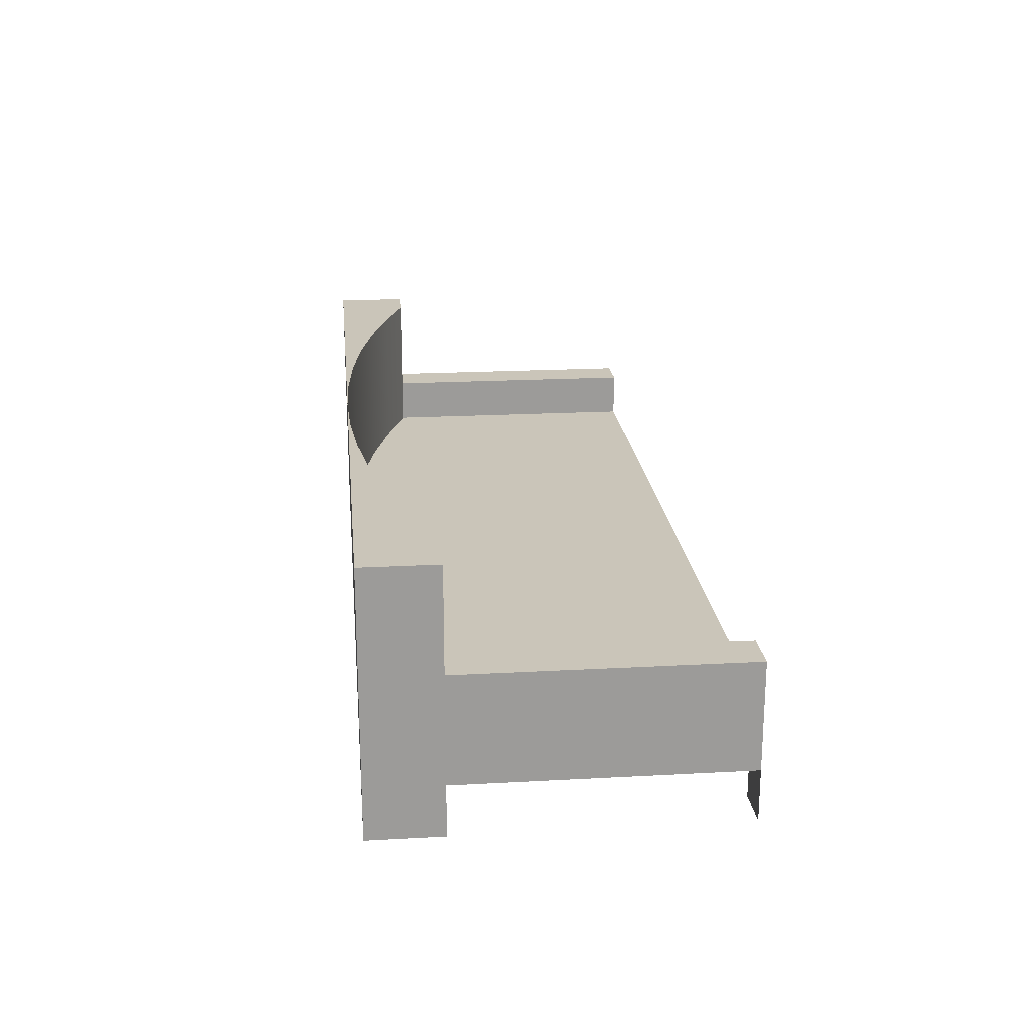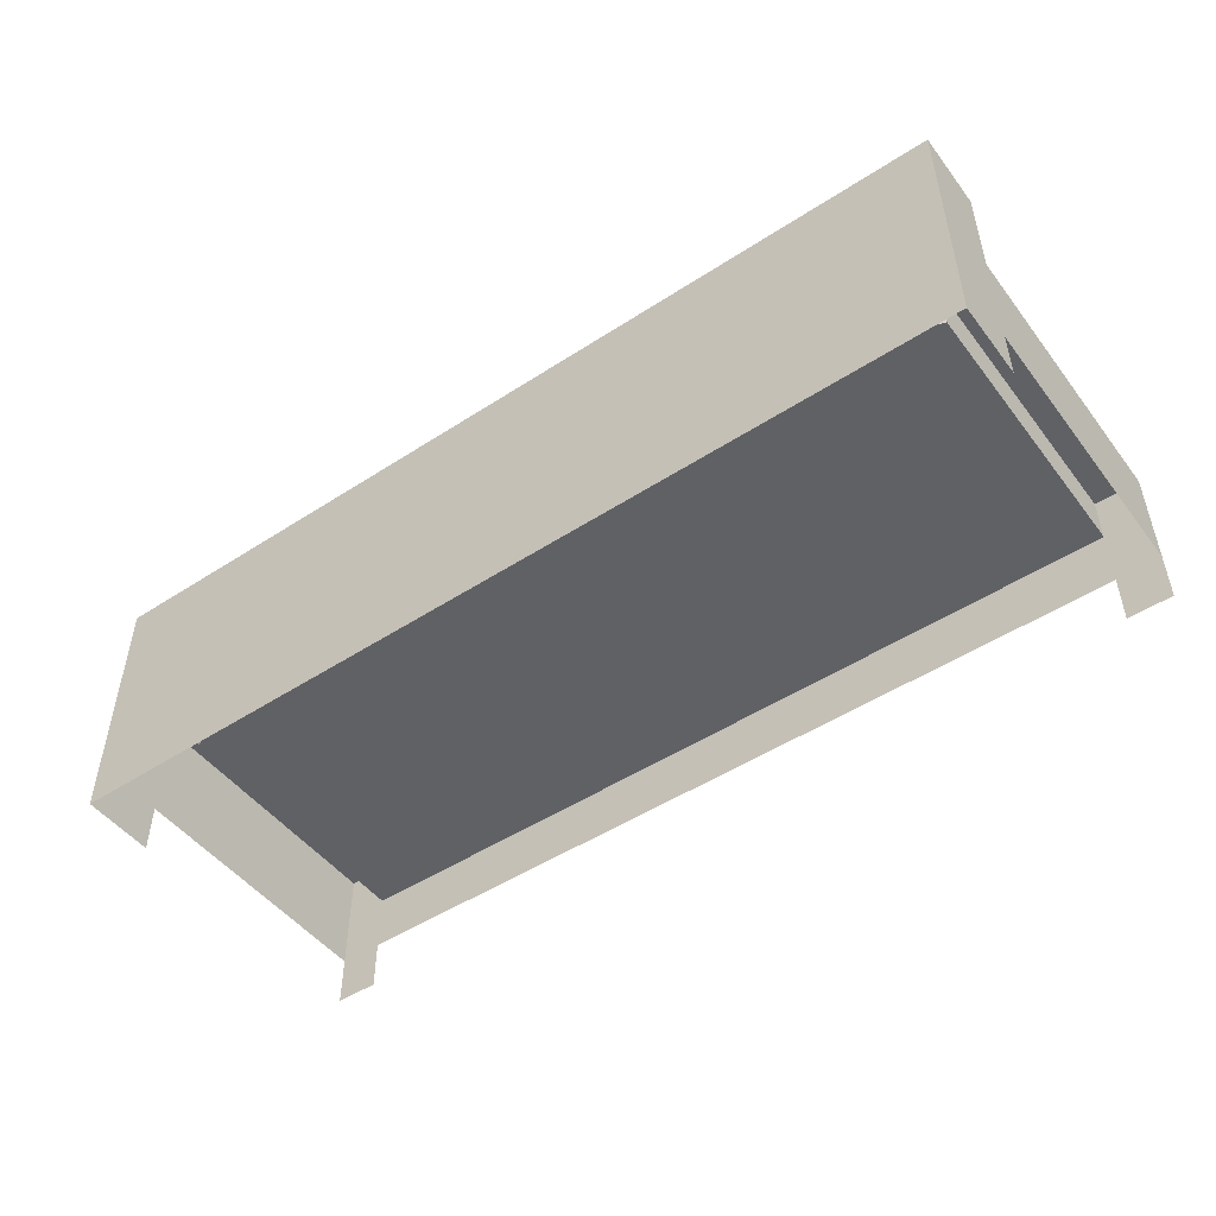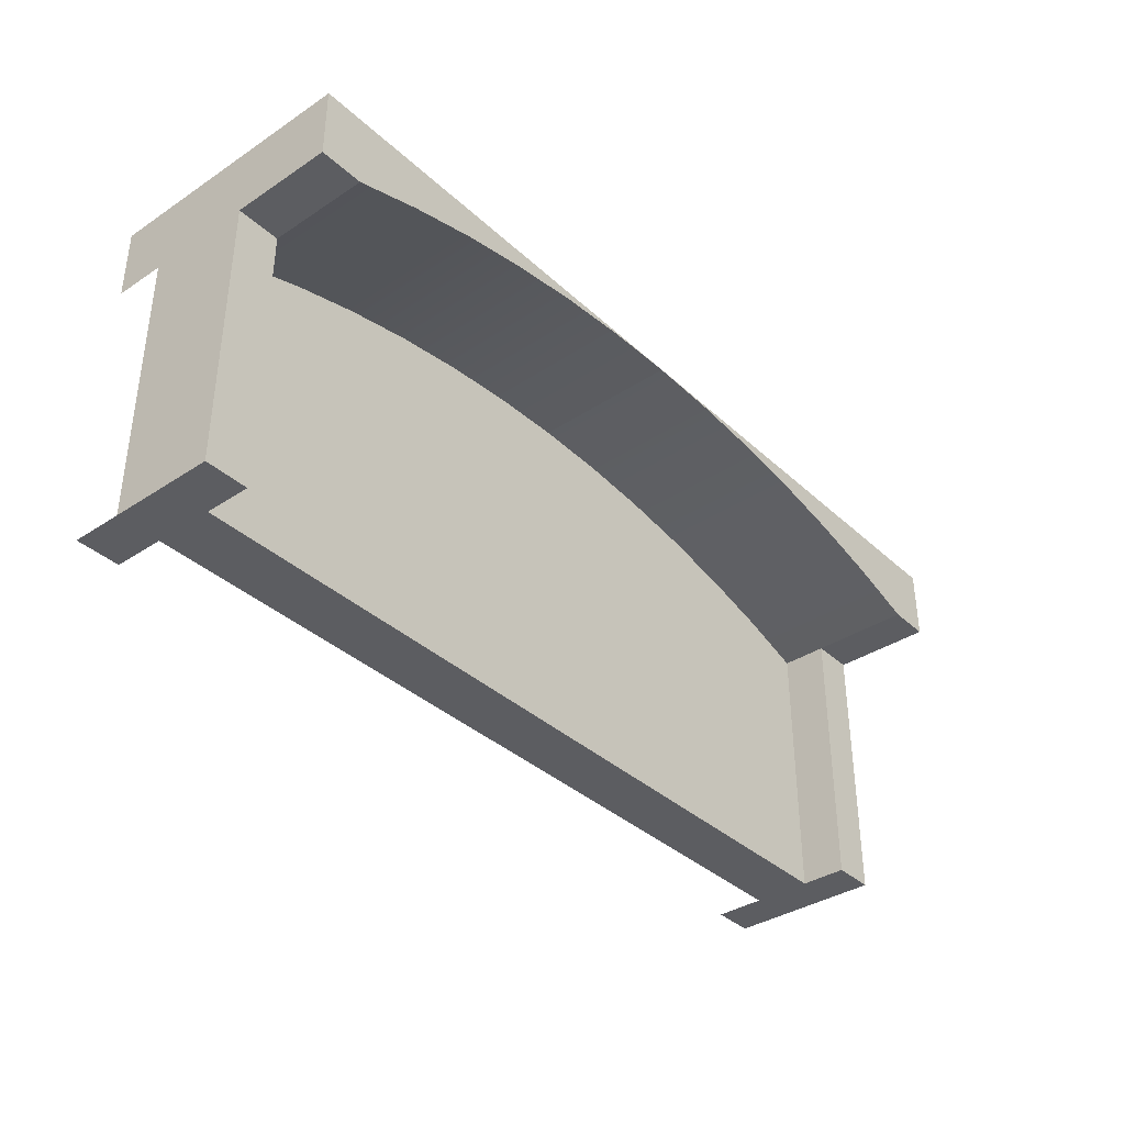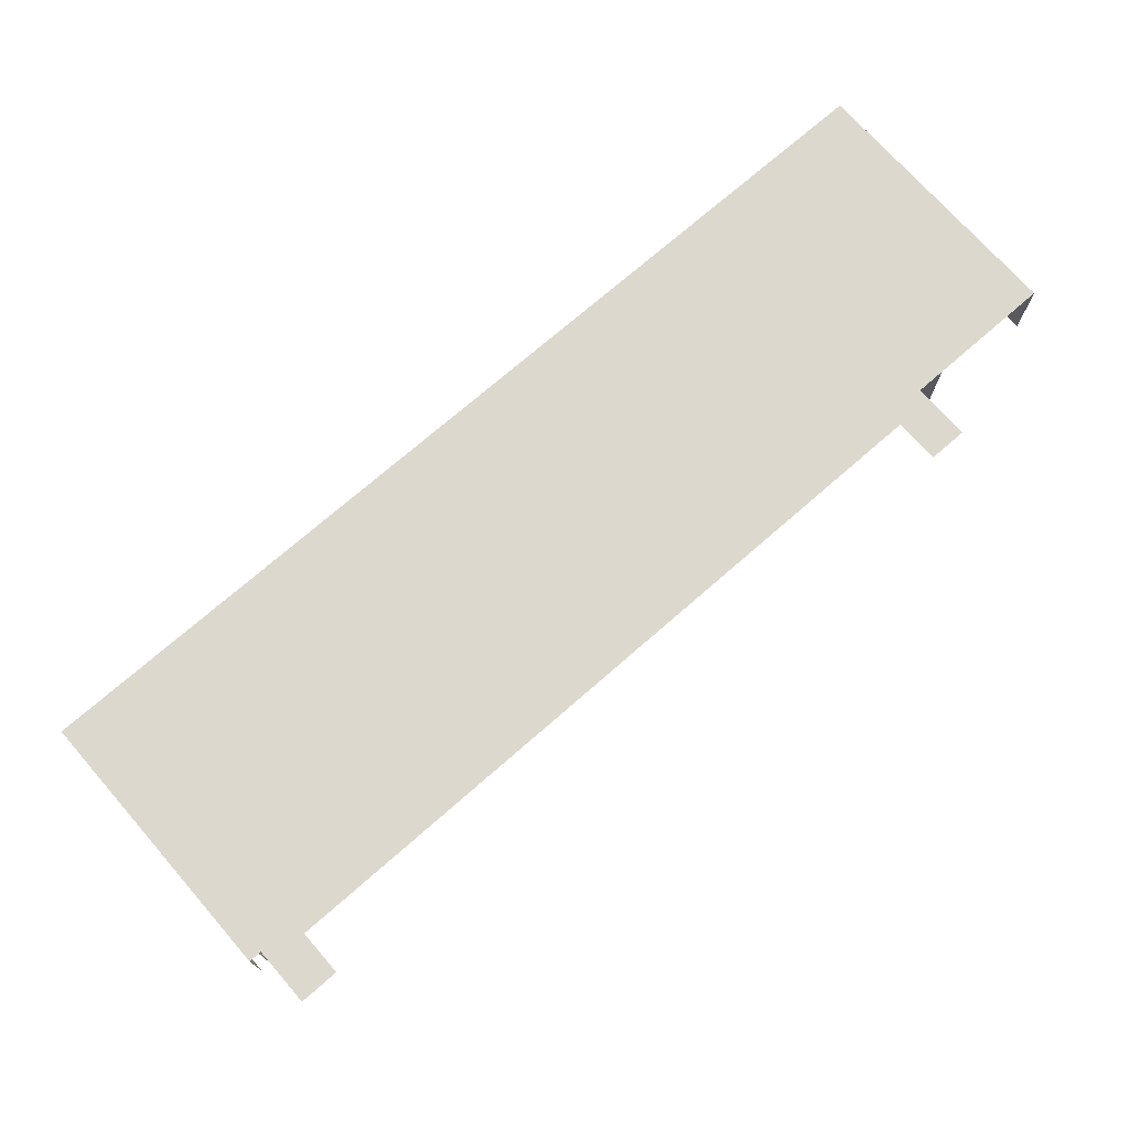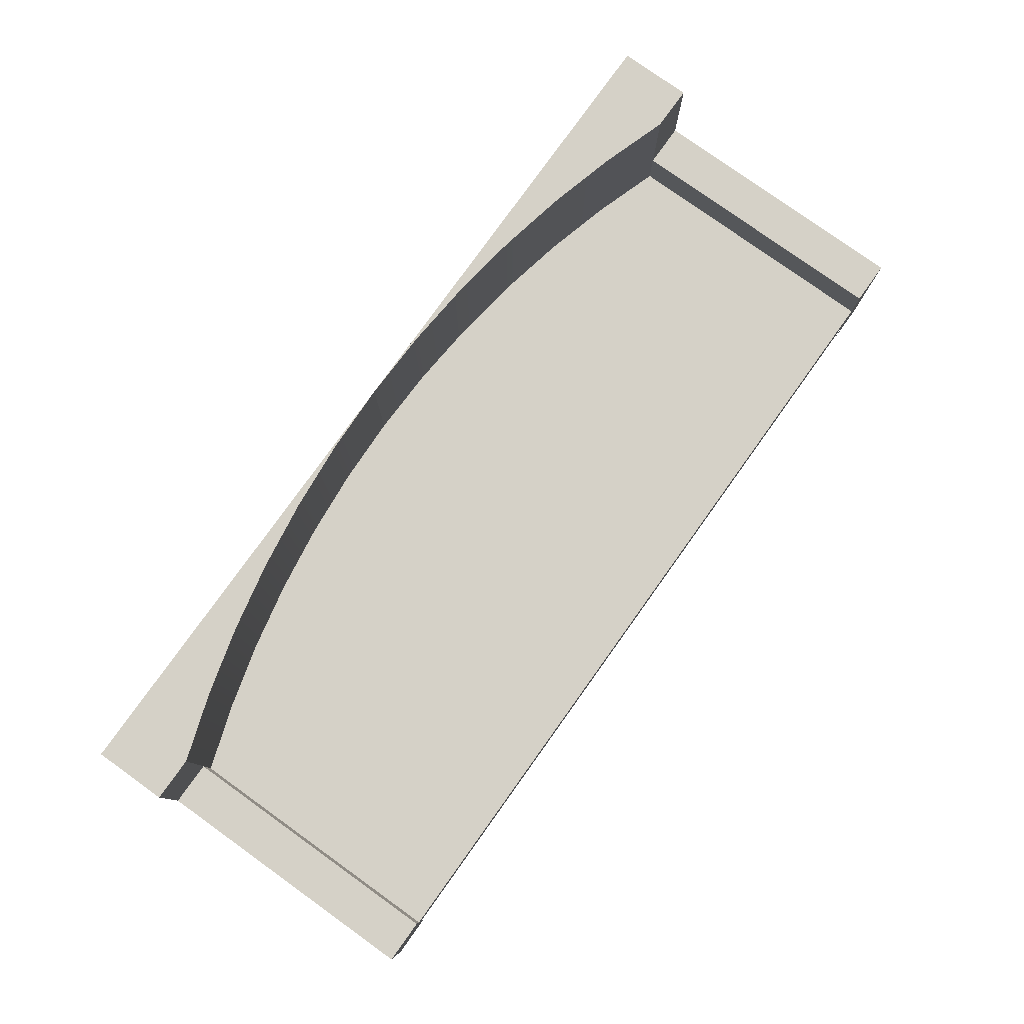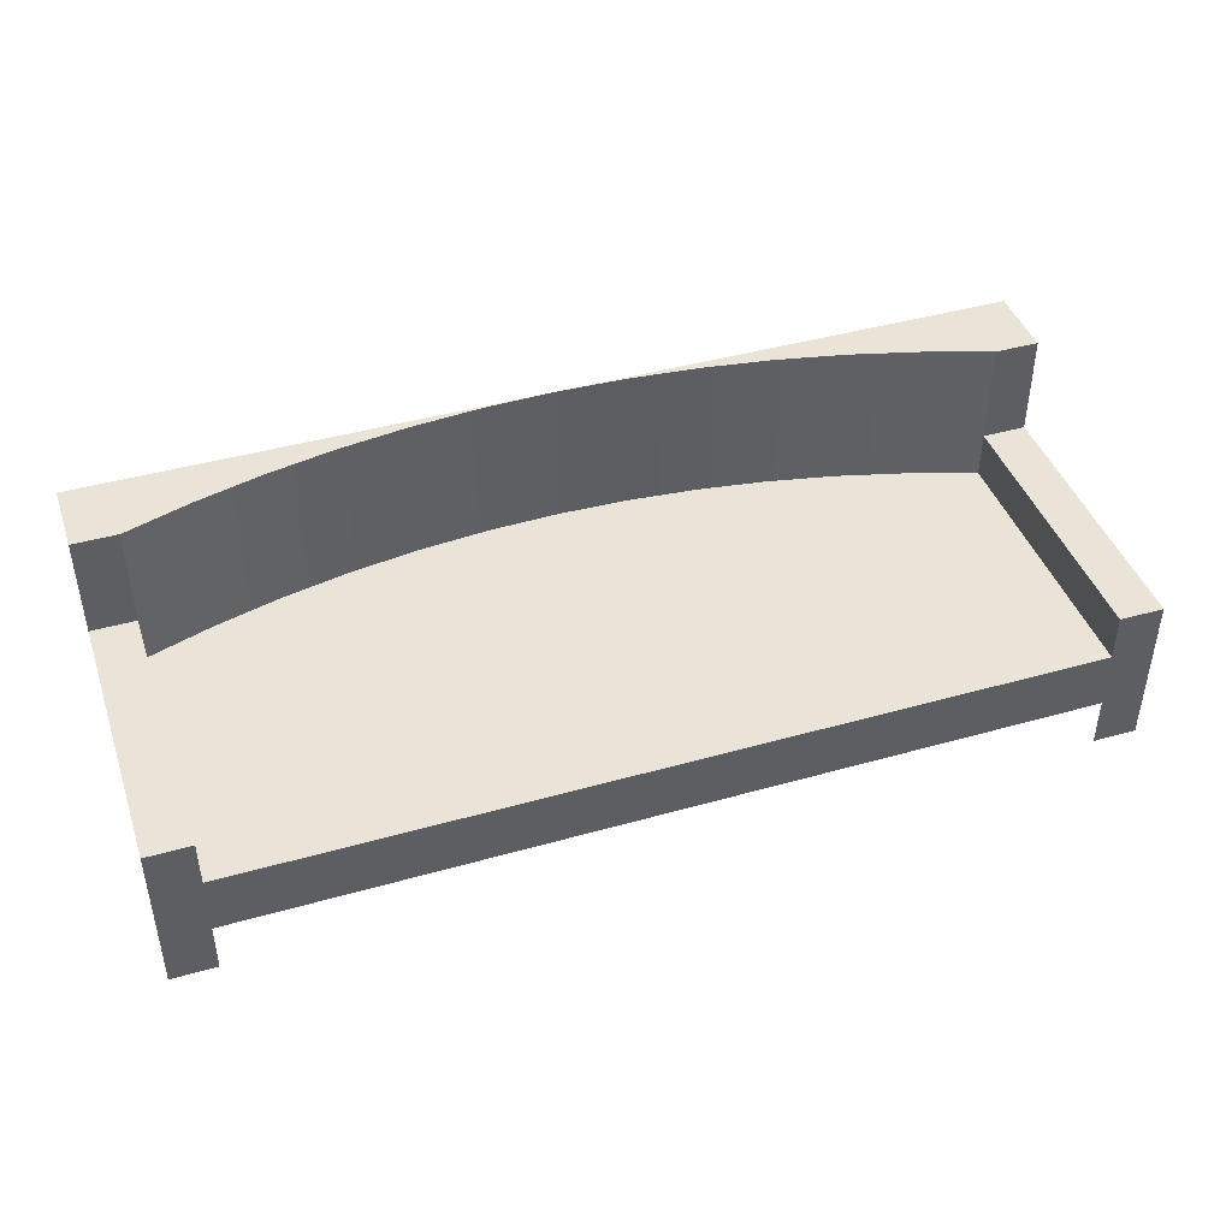
<metadata>
{"format":"obj","ext":"obj","renderer":"f3d","projection":"perspective","resolution":1024,"background":"white","views":[{"elev":20.6,"azim":84.4,"up":"+Y"},{"elev":-49.0,"azim":35.8,"up":"+Y"},{"elev":-36.7,"azim":130.4,"up":"+Z"},{"elev":72.5,"azim":-41.2,"up":"+Z"},{"elev":79.1,"azim":125.6,"up":"+Y"},{"elev":43.0,"azim":161.4,"up":"+Y"}]}
</metadata>
<code>
v -1e-06 0.1156 0.1166
v 0.4516 -0.1383 0.1166
v 0.4516 0.1156 0.1166
v -0.4516 -0.1383 0.1166
v 0.4516 -0.08836 0.0444
v 0.06944 0.1156 0.1146
v -0.4516 0.1156 0.1166
v 0.4516 -0.1383 0.0444
v 0.4516 0.01566 0.0444
v 0.1386 0.1156 0.1085
v -0.06944 0.1156 0.1146
v -0.4516 -0.1383 0.0444
v 0.4516 0.01566 -0.2292
v 0.4516 0.1156 0.0444
v 0.2074 0.1156 0.0984
v -0.1386 0.1156 0.1085
v -0.4516 -0.08836 0.0444
v 0.4516 -0.08836 -0.2292
v 0.4084 0.01566 0.0444
v 0.2754 0.1156 0.08432
v -0.2074 0.1156 0.0984
v -0.4516 0.01566 0.0444
v 0.4084 -0.1383 -0.2292
v 0.4084 0.01566 -0.2292
v 0.4084 0.1156 0.0444
v 0.3425 0.1156 0.0663
v -0.2754 0.1156 0.08432
v -0.4516 0.1156 0.0444
v -0.4516 -0.08836 -0.2292
v 0.4516 -0.1383 -0.2292
v 0.4084 -0.08836 -0.2292
v 0.4084 -0.03027 -0.2292
v -0.4084 0.1156 0.0444
v -0.4516 0.01566 -0.2292
v 0.4084 -0.03027 0.0444
v -0.3425 0.1156 0.0663
v -0.4084 0.01566 0.0444
v -0.4516 -0.1383 -0.2292
v -0.4084 0.01566 -0.2292
v -0.4084 -0.03027 0.0444
v -0.4084 -0.03027 -0.2292
v -0.4084 -0.08836 -0.2292
v -0.4084 -0.1383 -0.2292
v -1e-06 -0.03027 0.1166
v 0.06944 -0.03027 0.1146
v -0.06944 -0.03027 0.1146
v 0.1386 -0.03027 0.1085
v -0.1386 -0.03027 0.1085
v 0.2074 -0.03027 0.0984
v -0.2074 -0.03027 0.0984
v 0.3425 -0.03027 0.0663
v 0.2754 -0.03027 0.08432
v -0.2754 -0.03027 0.08432
v -0.3425 -0.03027 0.0663
g mesh1_mesh1-geometry
f 1 2 3
f 2 1 4
f 3 2 1
f 4 1 2
f 2 5 3
f 3 6 1
f 4 1 7
f 7 1 4
f 5 2 8
f 3 5 9
f 6 3 10
f 11 7 1
f 7 12 4
f 4 12 7
f 9 5 13
f 3 9 14
f 10 3 15
f 16 7 11
f 12 7 17
f 17 7 12
f 13 5 18
f 13 19 9
f 19 14 9
f 20 3 14
f 15 3 20
f 21 7 16
f 17 7 22
f 22 7 17
f 18 23 13
f 19 13 24
f 14 19 25
f 20 14 26
f 27 7 21
f 22 7 28
f 28 7 22
f 17 22 29
f 29 22 17
f 23 18 30
f 13 23 31
f 24 13 32
f 32 19 24
f 26 14 25
f 7 27 28
f 33 22 28
f 34 29 22
f 22 29 34
f 13 31 32
f 19 32 35
f 28 27 36
f 22 33 37
f 28 36 33
f 34 38 29
f 22 39 34
f 39 22 37
f 39 38 34
f 40 39 37
f 41 38 39
f 42 38 41
f 39 40 41
f 38 42 43
g mesh1_mesh1-geometry
f 3 5 2
f 1 6 3
f 8 2 5
f 9 5 3
f 10 3 6
f 1 44 6
f 1 7 11
f 13 5 9
f 14 9 3
f 15 3 10
f 6 45 10
f 45 6 44
f 44 1 46
f 11 7 16
f 11 46 1
f 18 5 13
f 9 19 13
f 9 14 19
f 14 3 20
f 20 3 15
f 10 47 15
f 47 10 45
f 44 46 45
f 16 7 21
f 16 48 11
f 46 11 48
f 13 23 18
f 24 13 19
f 25 19 14
f 26 14 20
f 15 49 20
f 49 15 47
f 47 45 46
f 21 7 27
f 21 50 16
f 48 16 50
f 48 47 46
f 30 18 23
f 31 23 13
f 32 13 24
f 24 19 32
f 25 51 19
f 25 14 26
f 20 52 26
f 52 20 49
f 49 47 50
f 28 27 7
f 27 53 21
f 50 21 53
f 50 47 48
f 28 22 33
f 32 31 13
f 35 32 19
f 35 19 51
f 26 51 25
f 51 26 52
f 52 49 53
f 53 49 50
f 36 27 28
f 53 27 54
f 37 33 22
f 33 36 28
f 29 38 34
f 34 39 22
f 32 41 31
f 32 35 40
f 35 51 40
f 51 52 53
f 36 54 27
f 54 51 53
f 37 40 33
f 37 22 39
f 33 40 36
f 34 38 39
f 42 31 41
f 41 32 40
f 40 51 54
f 54 36 40
f 37 39 40
f 39 38 41
f 41 38 42
f 41 40 39
f 43 42 38
g mesh1_mesh1-geometry
f 6 44 1
f 10 45 6
f 44 6 45
f 46 1 44
f 1 46 11
f 15 47 10
f 45 10 47
f 45 46 44
f 11 48 16
f 48 11 46
f 20 49 15
f 47 15 49
f 46 45 47
f 16 50 21
f 50 16 48
f 46 47 48
f 19 51 25
f 26 52 20
f 49 20 52
f 50 47 49
f 21 53 27
f 53 21 50
f 48 47 50
f 51 19 35
f 25 51 26
f 52 26 51
f 53 49 52
f 50 49 53
f 54 27 53
f 31 41 32
f 40 35 32
f 40 51 35
f 53 52 51
f 27 54 36
f 53 51 54
f 33 40 37
f 36 40 33
f 41 31 42
f 40 32 41
f 54 51 40
f 40 36 54

</code>
